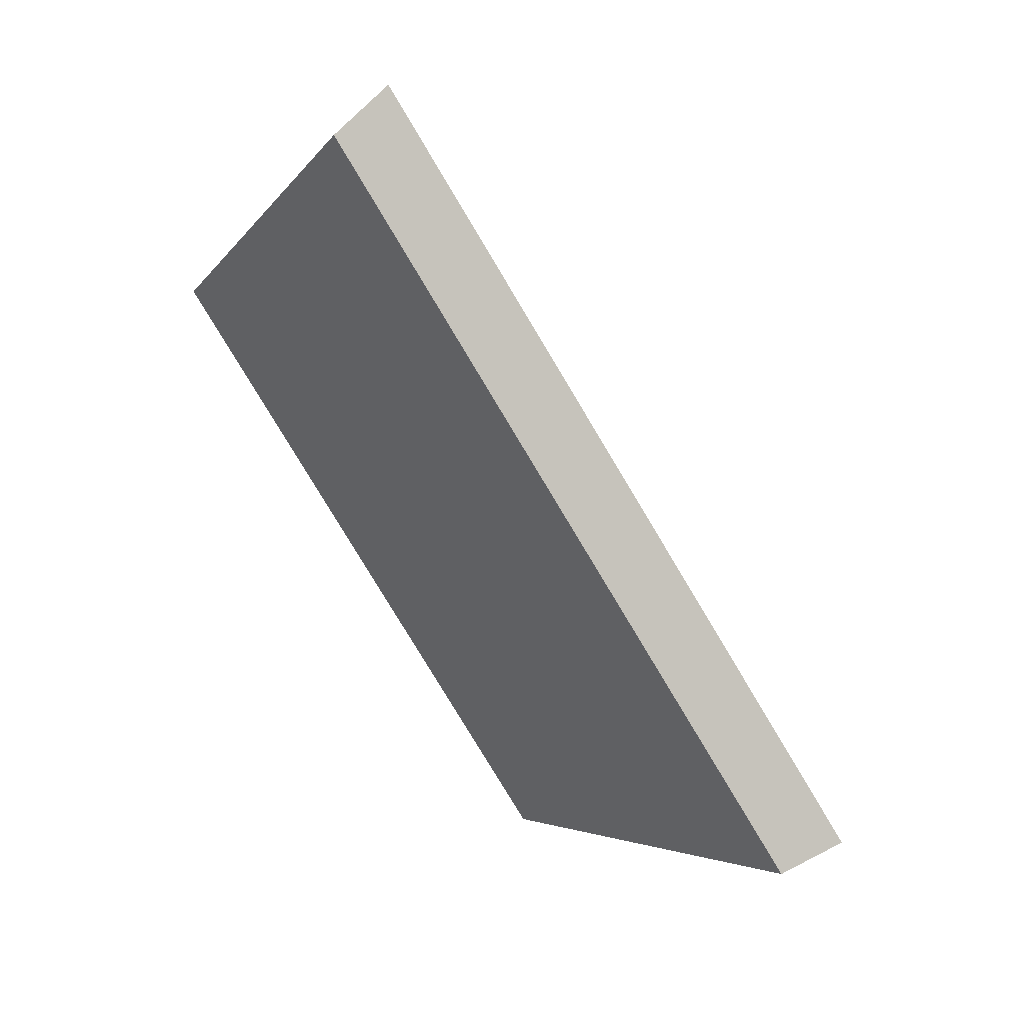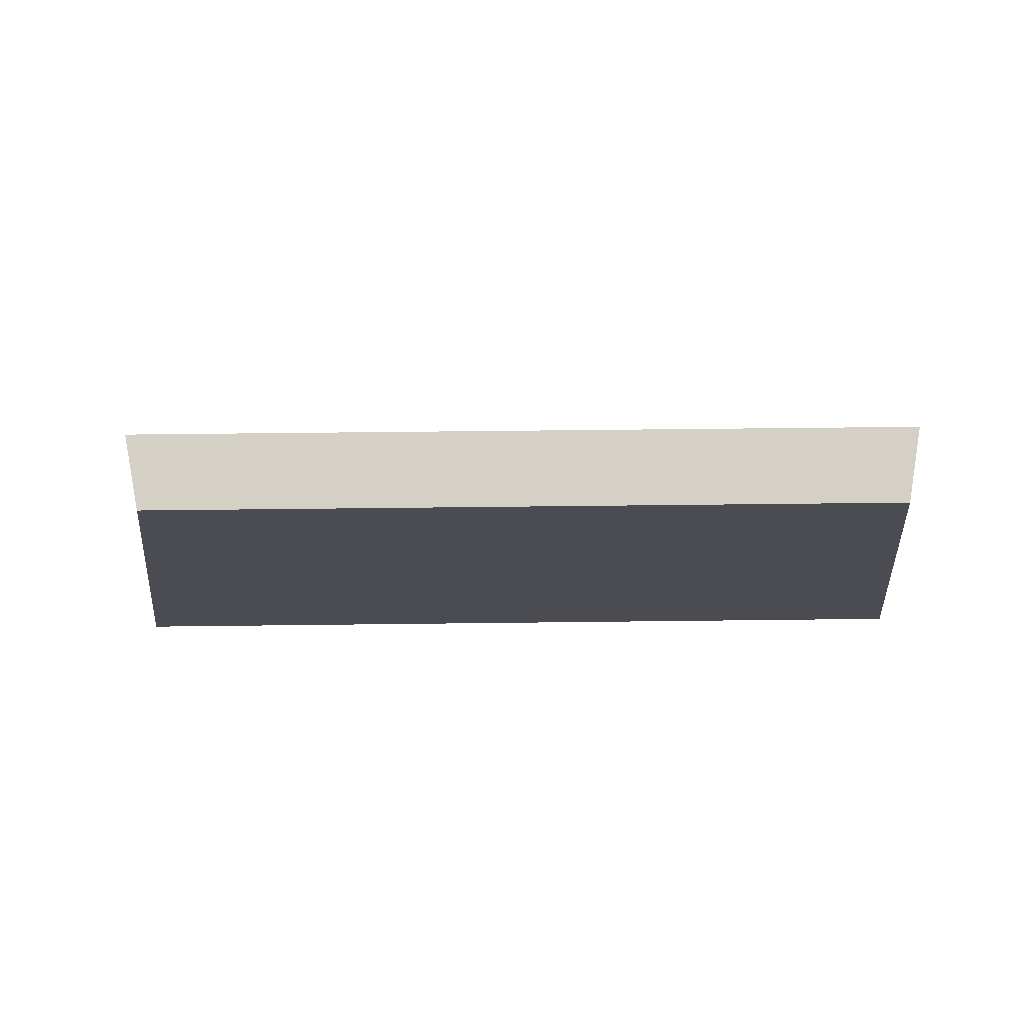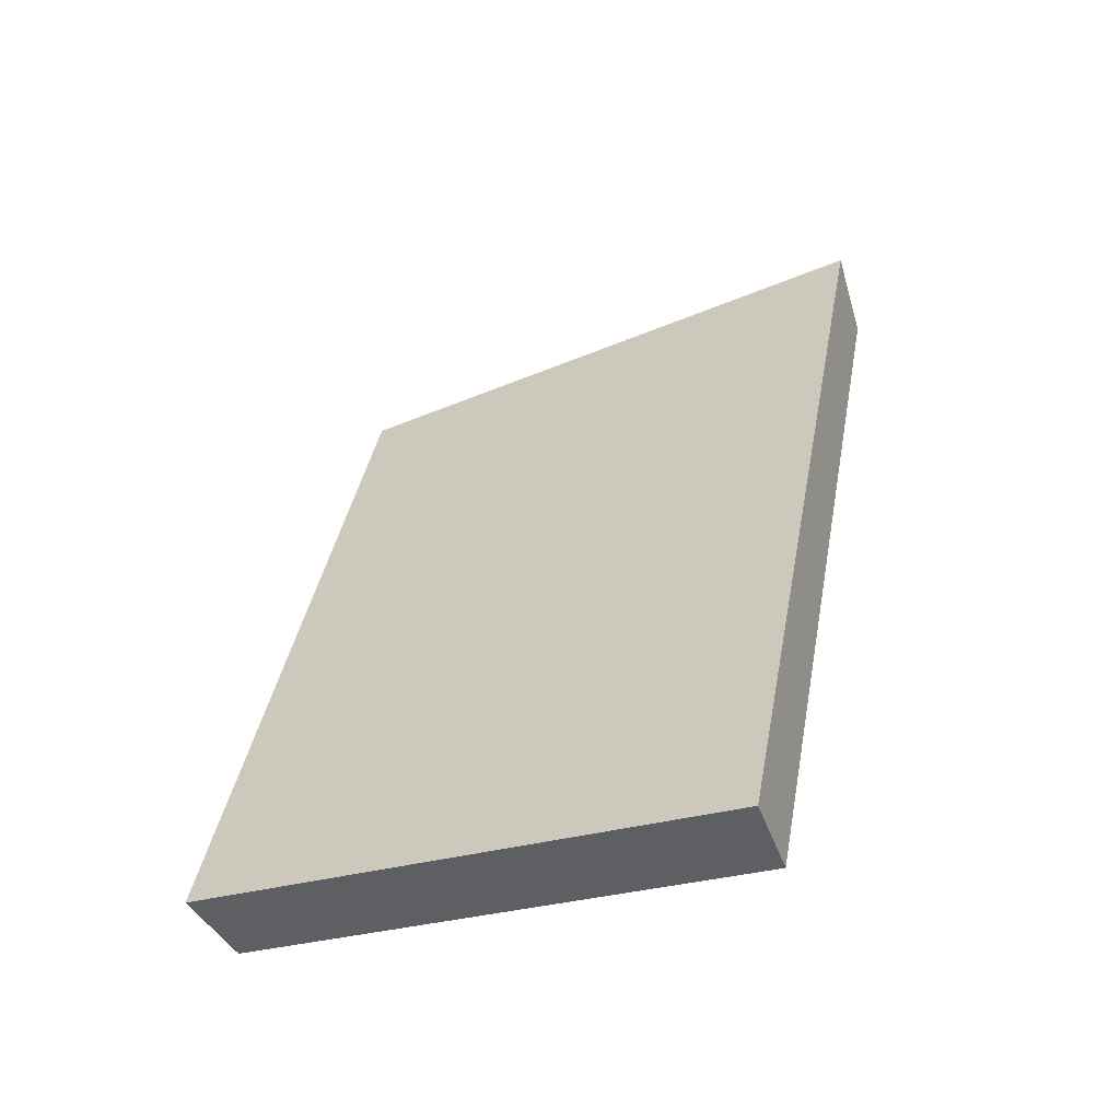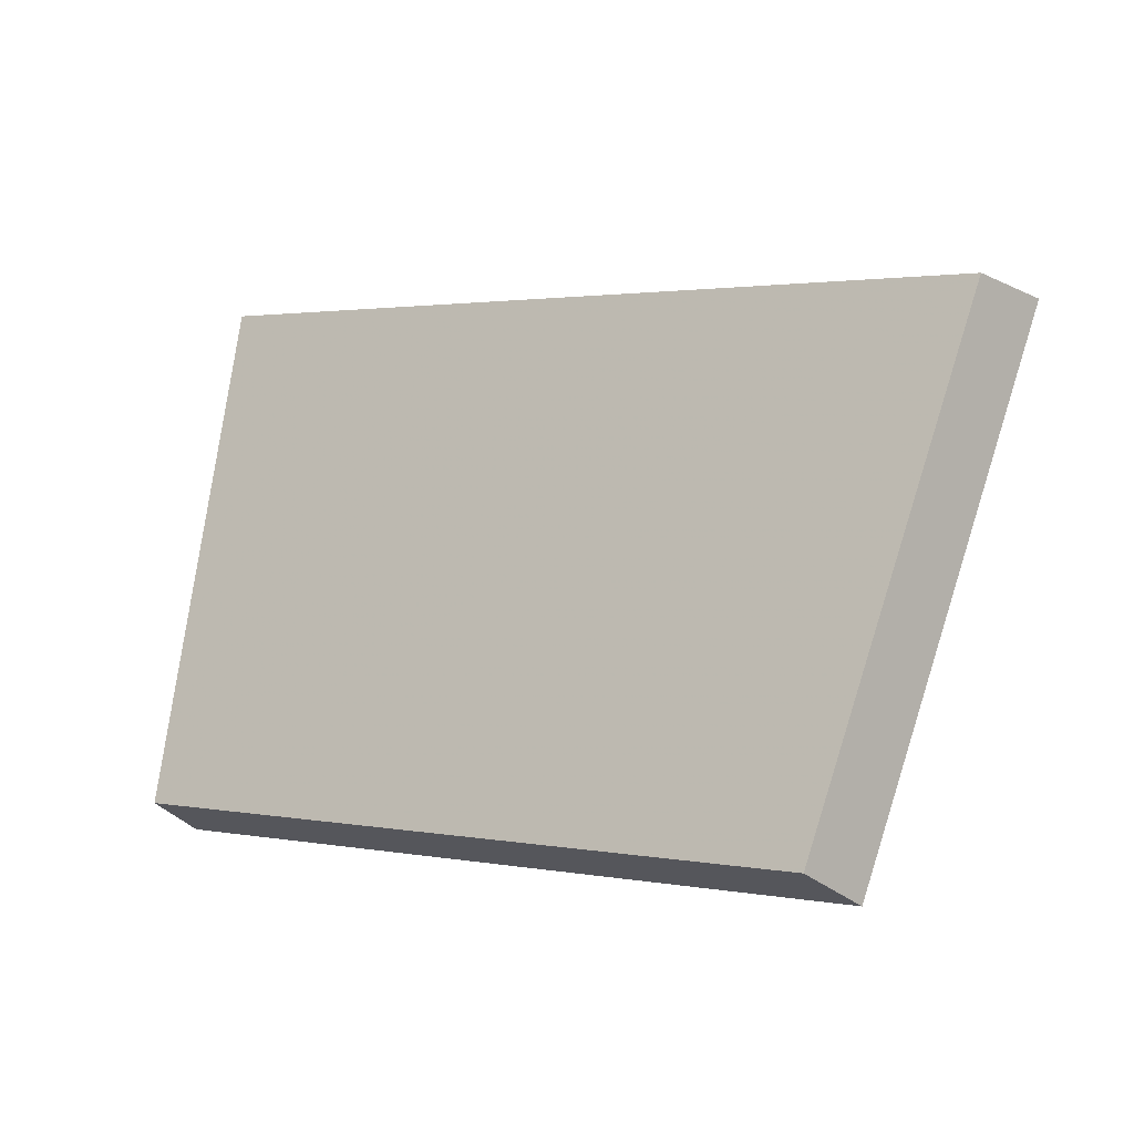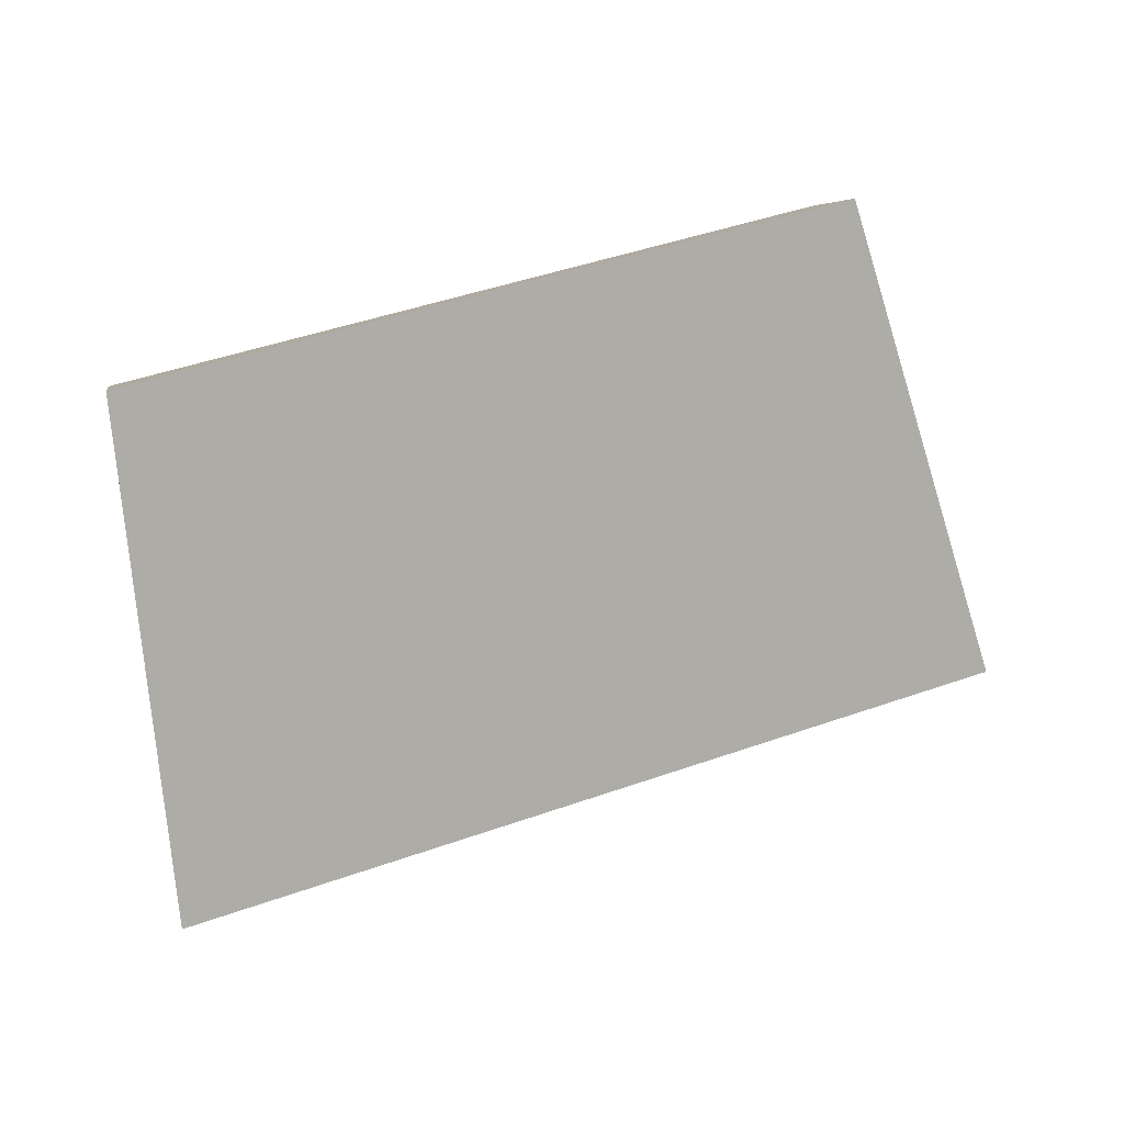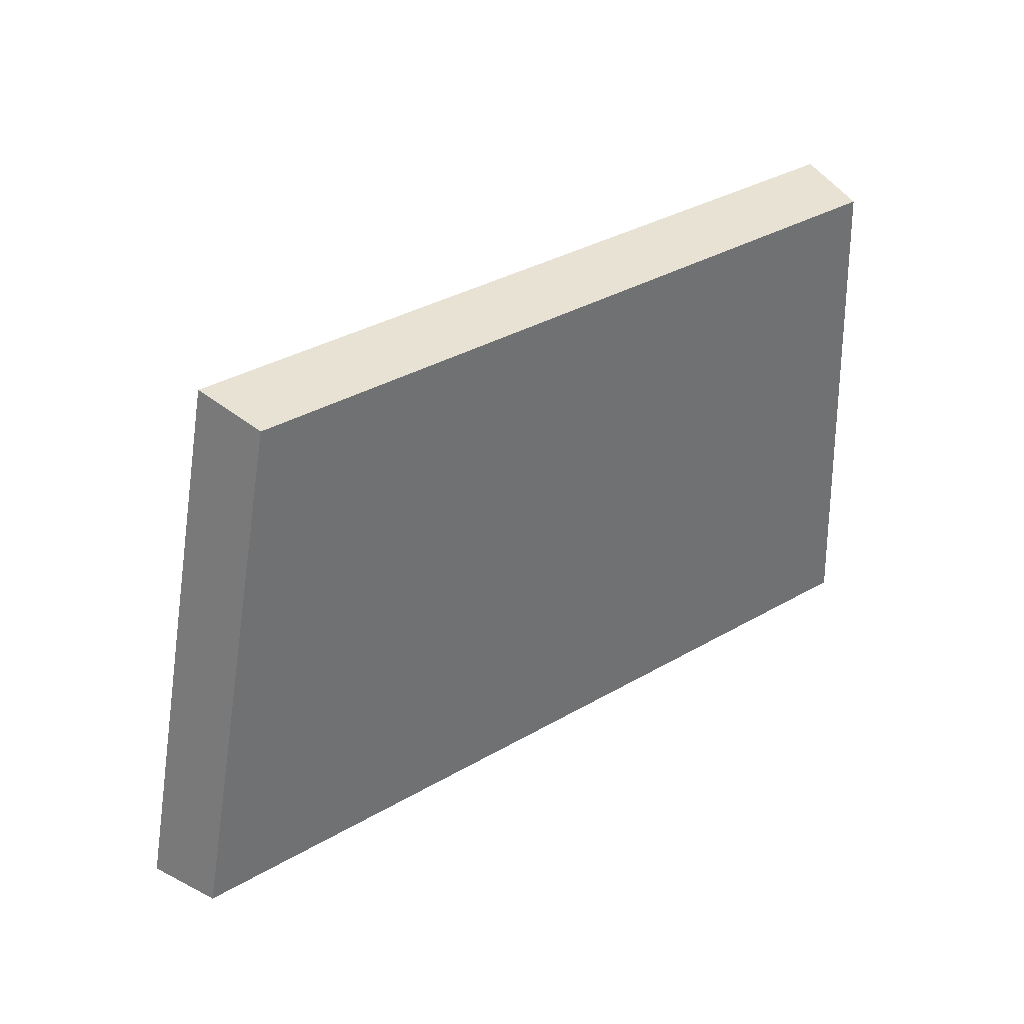
<metadata>
{"format":"obj","ext":"obj","renderer":"f3d","projection":"perspective","resolution":1024,"background":"white","views":[{"elev":-79.3,"azim":-21.2,"up":"+Y"},{"elev":42.9,"azim":-143.0,"up":"+Y"},{"elev":72.8,"azim":-78.4,"up":"+Z"},{"elev":-79.3,"azim":7.1,"up":"+Z"},{"elev":45.3,"azim":15.6,"up":"+Y"},{"elev":-79.7,"azim":-163.1,"up":"+Z"}]}
</metadata>
<code>
v 2.082 0.09169 2.513
v 2.065 0.09169 2.526
v 2.062 0.1026 2.52
v 2.077 0.1026 2.509
v 2.063 0.1038 2.521
v 2.062 0.1026 2.52
v 2.065 0.09169 2.526
v 2.066 0.09248 2.528
v 2.078 0.1038 2.51
v 2.077 0.1026 2.509
v 2.062 0.1026 2.52
v 2.063 0.1038 2.521
v 2.066 0.09248 2.528
v 2.065 0.09169 2.526
v 2.082 0.09169 2.513
v 2.083 0.09248 2.514
v 2.083 0.09248 2.514
v 2.082 0.09169 2.513
v 2.077 0.1026 2.509
v 2.078 0.1038 2.51
v 2.078 0.1038 2.51
v 2.063 0.1038 2.521
v 2.066 0.09248 2.528
v 2.083 0.09248 2.514
f 1 2 3
f 1 3 4
f 5 6 7
f 5 7 8
f 9 10 11
f 9 11 12
f 13 14 15
f 13 15 16
f 17 18 19
f 17 19 20
f 21 22 23
f 21 23 24

</code>
